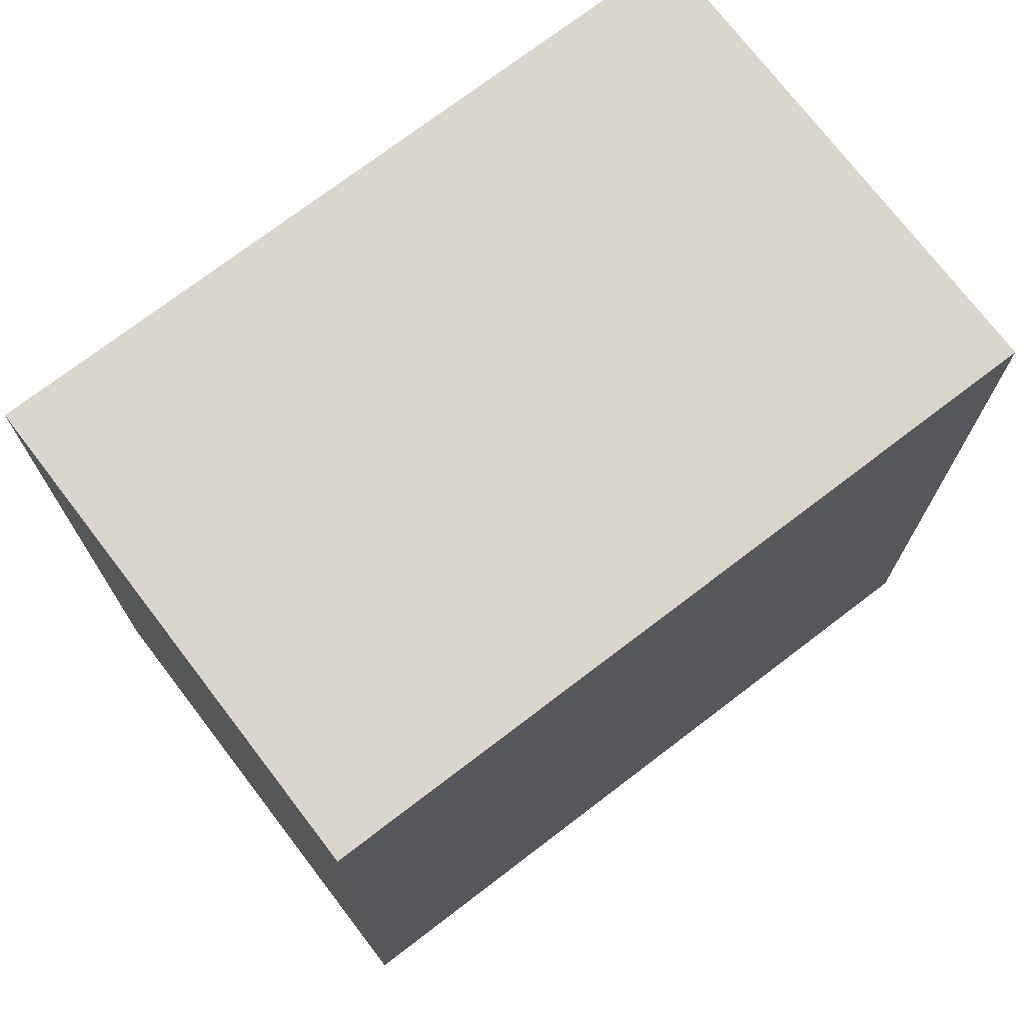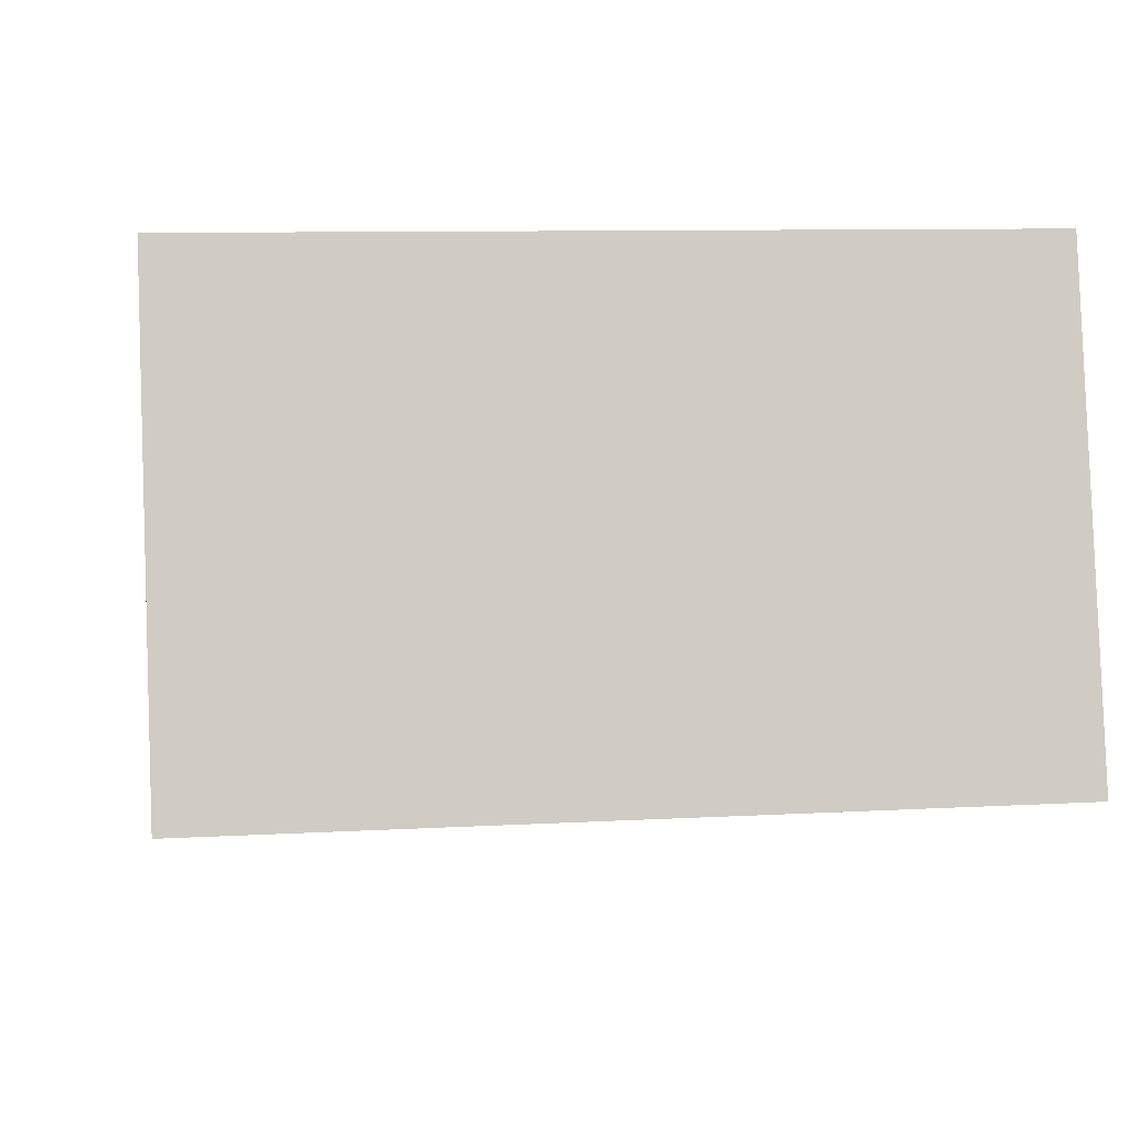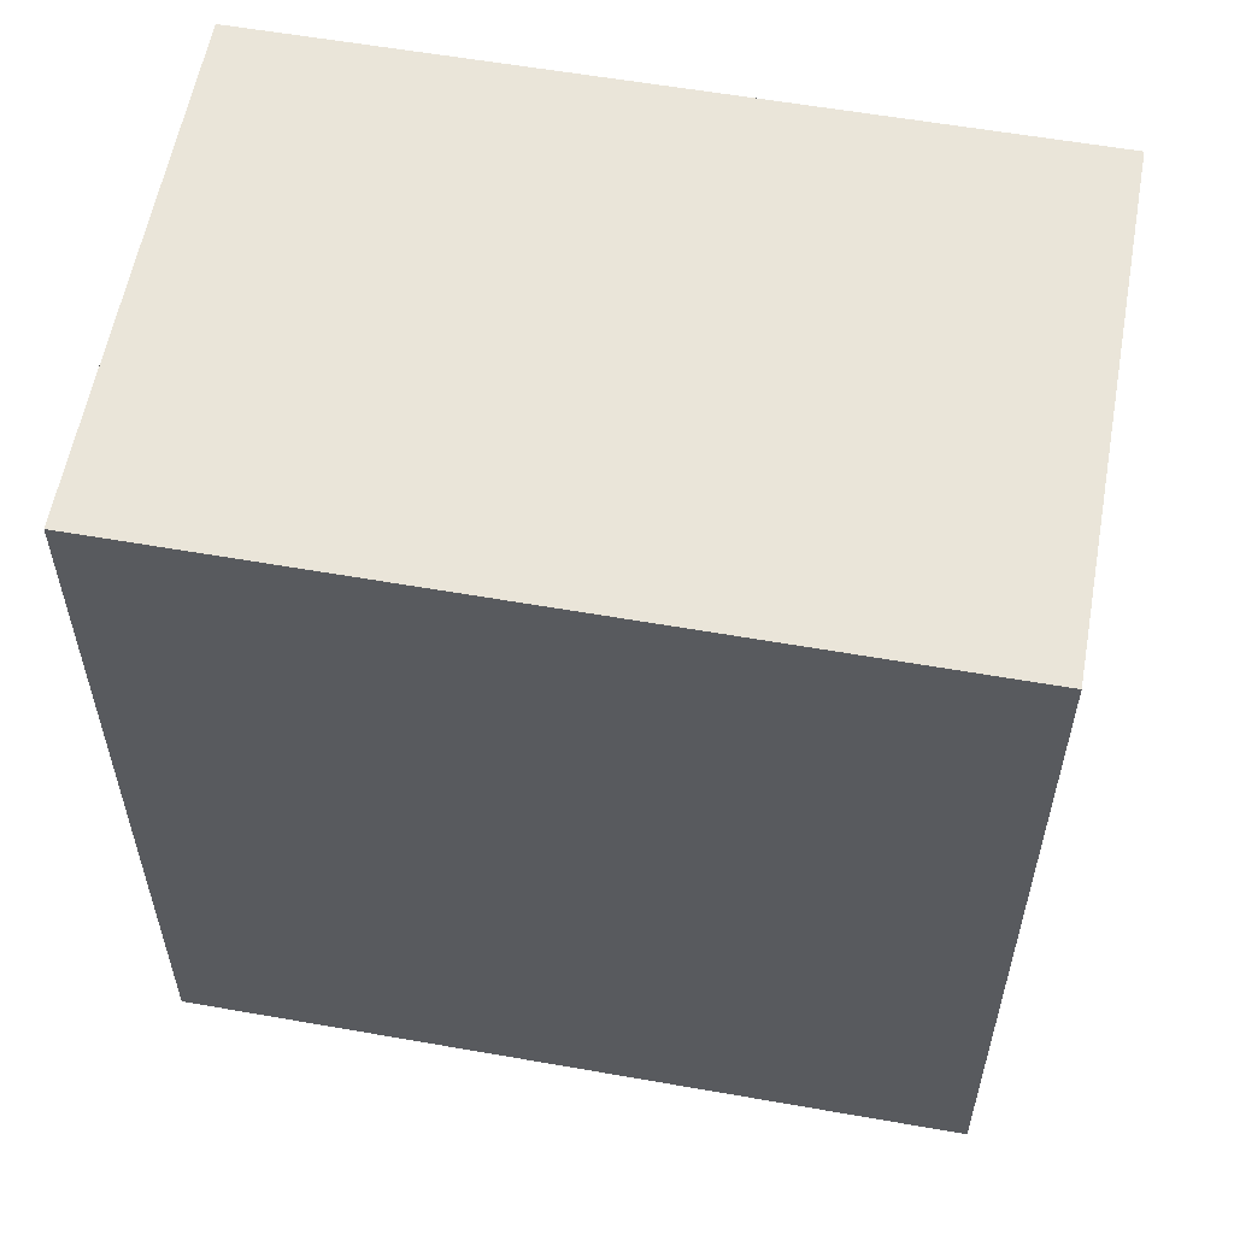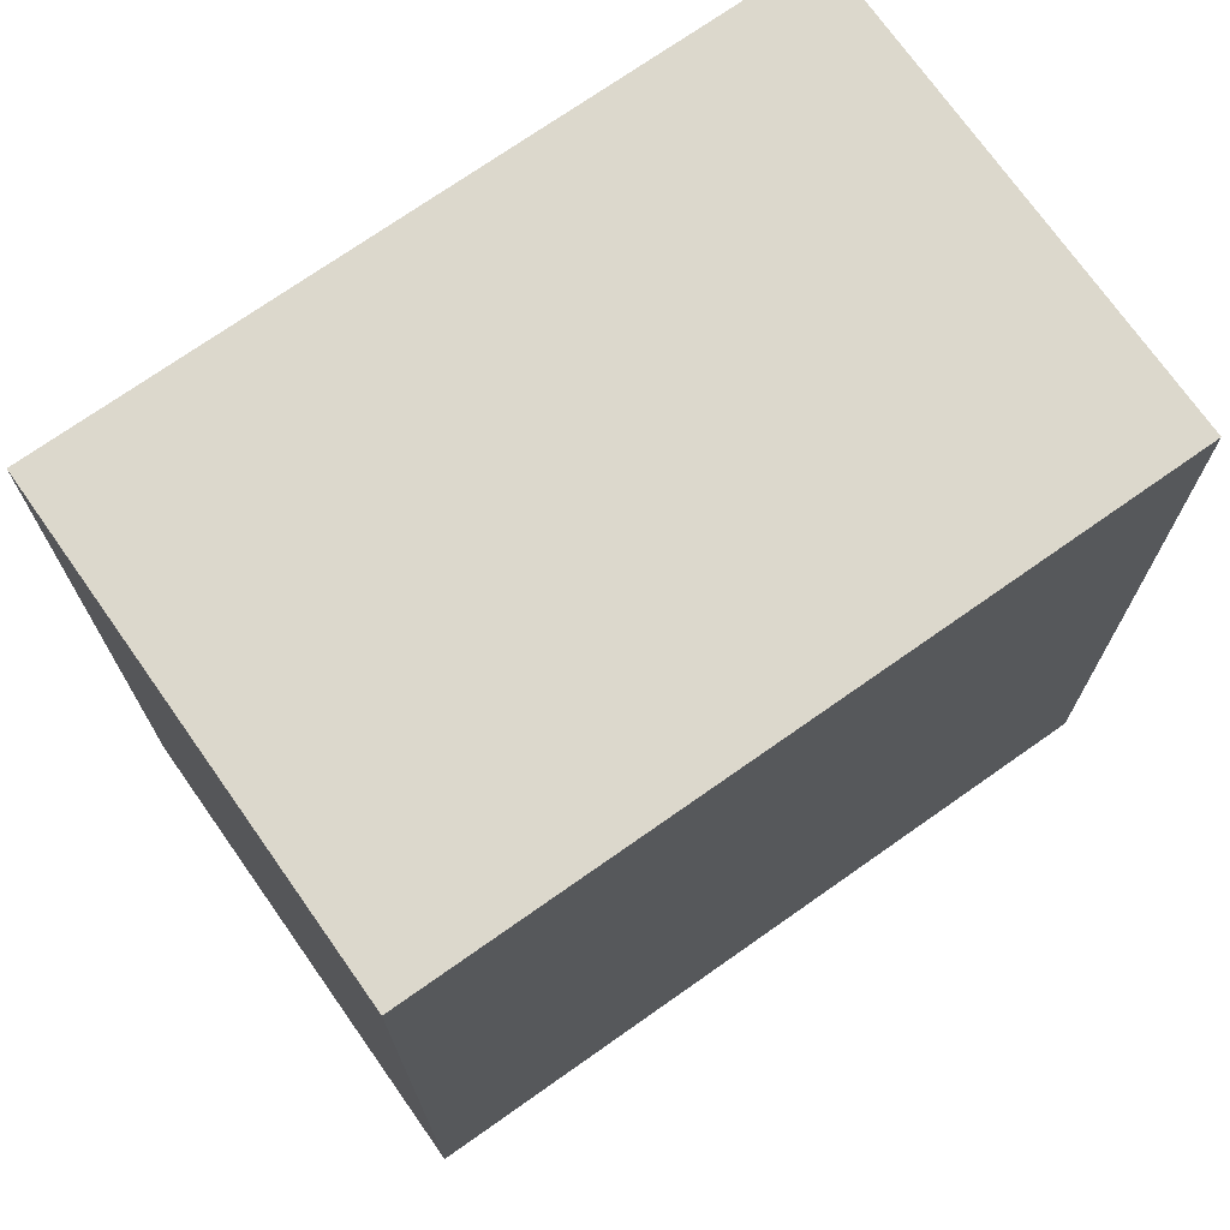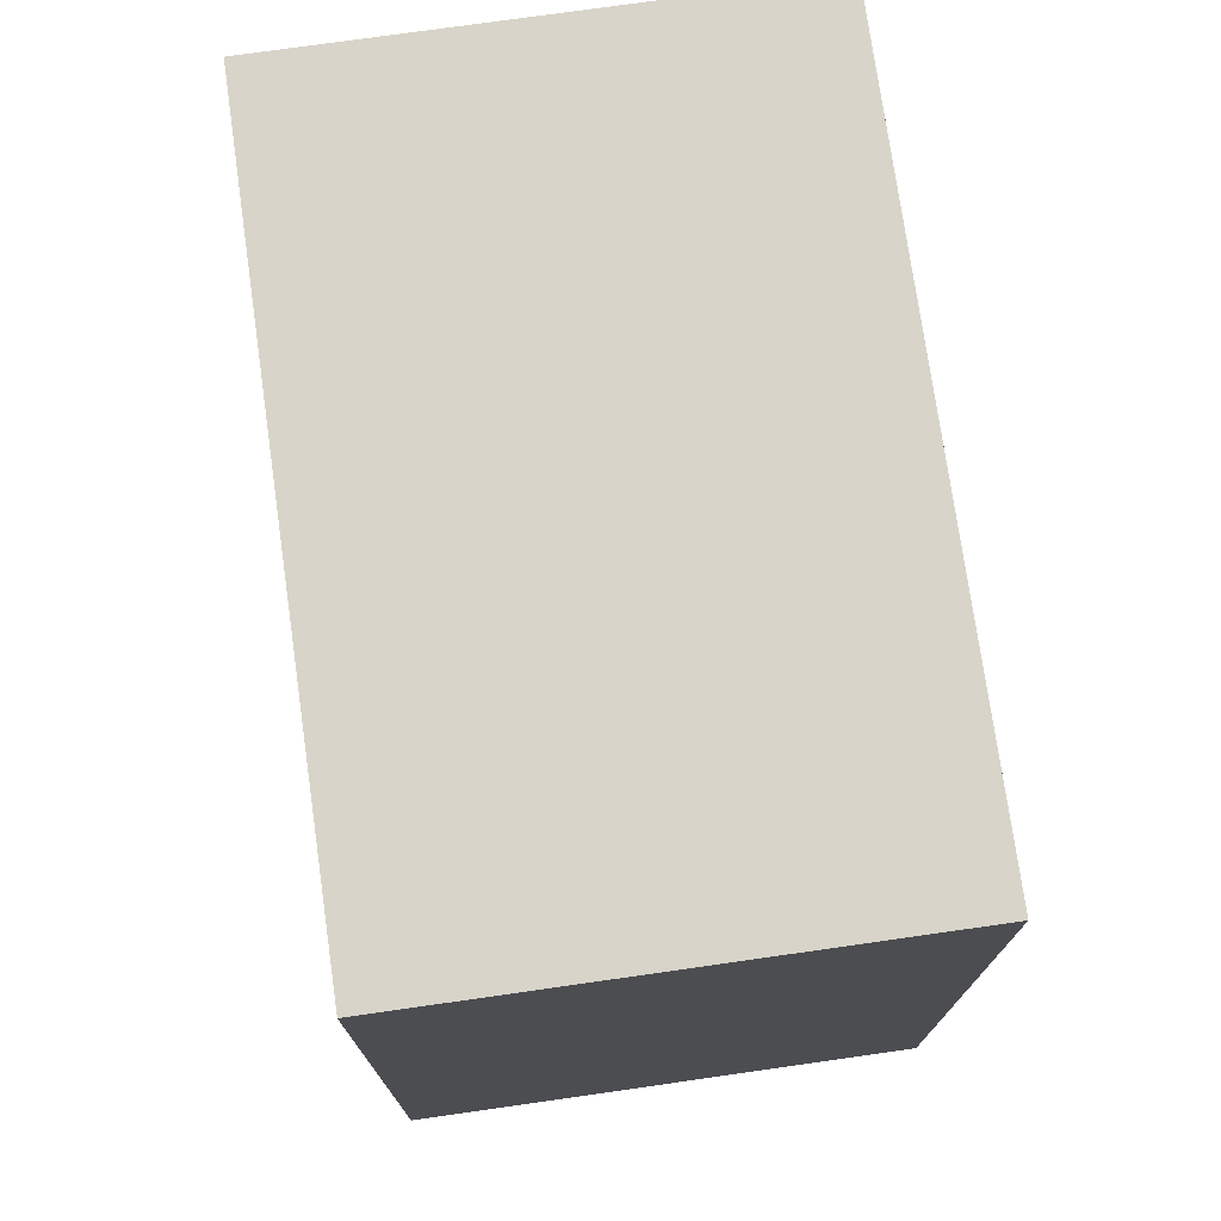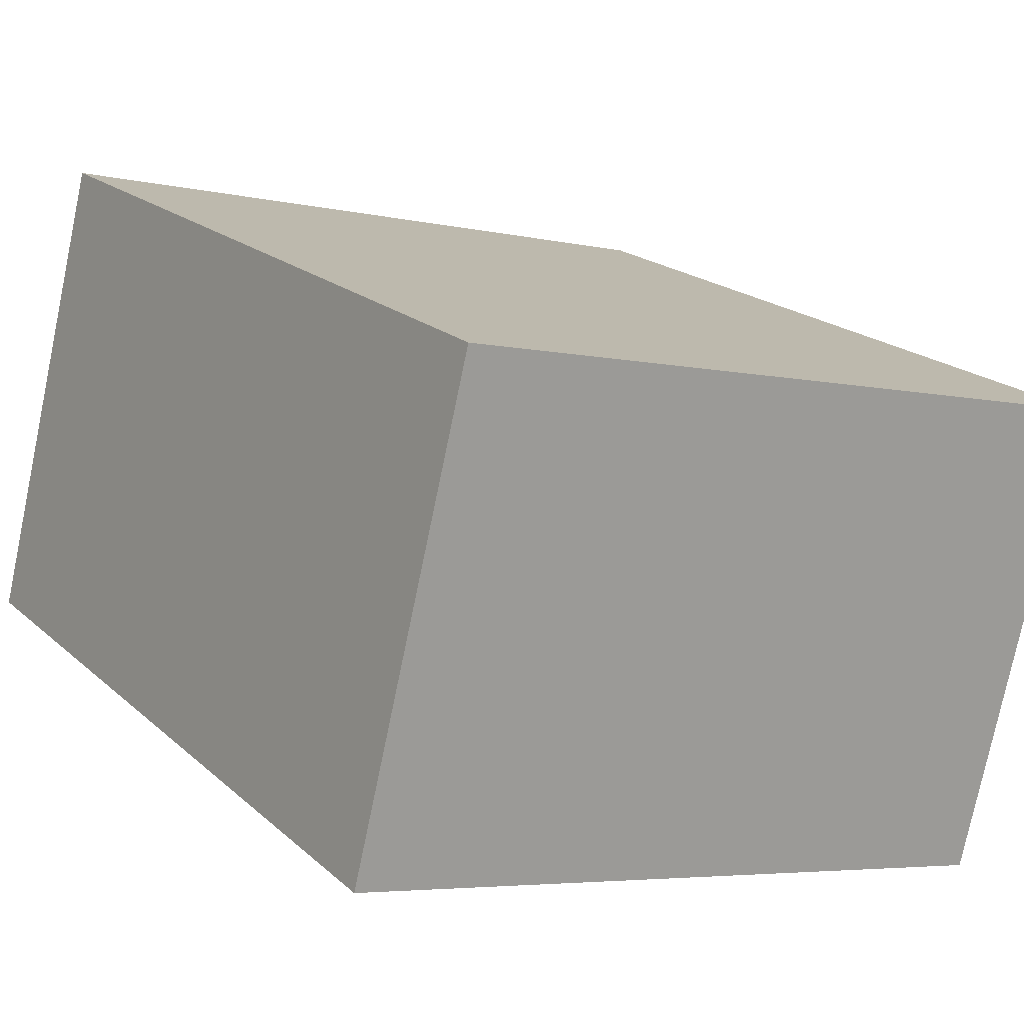
<metadata>
{"format":"obj","ext":"obj","renderer":"f3d","projection":"perspective","resolution":1024,"background":"white","views":[{"elev":73.6,"azim":-51.5,"up":"+Y"},{"elev":8.8,"azim":81.1,"up":"+Z"},{"elev":58.0,"azim":176.2,"up":"+Y"},{"elev":72.7,"azim":-49.3,"up":"+Y"},{"elev":75.2,"azim":67.8,"up":"+Y"},{"elev":19.9,"azim":147.3,"up":"+Z"}]}
</metadata>
<code>
v  0 2.65 1.623e-16
v  2.781 2.65 -0.983
v  0.398 2.65 -1.583
v  2.383 2.65 0.6
v  0.398 9.693e-17 -1.583
v  0 0 0
v  2.383 -3.674e-17 0.6
v  2.781 6.019e-17 -0.983
g defaultobject
f 1 2 3
f 2 1 4
f 5 1 3
f 1 5 6
f 6 4 1
f 4 6 7
f 7 2 4
f 2 7 8
f 8 3 2
f 3 8 5
f 8 6 5
f 6 8 7

</code>
